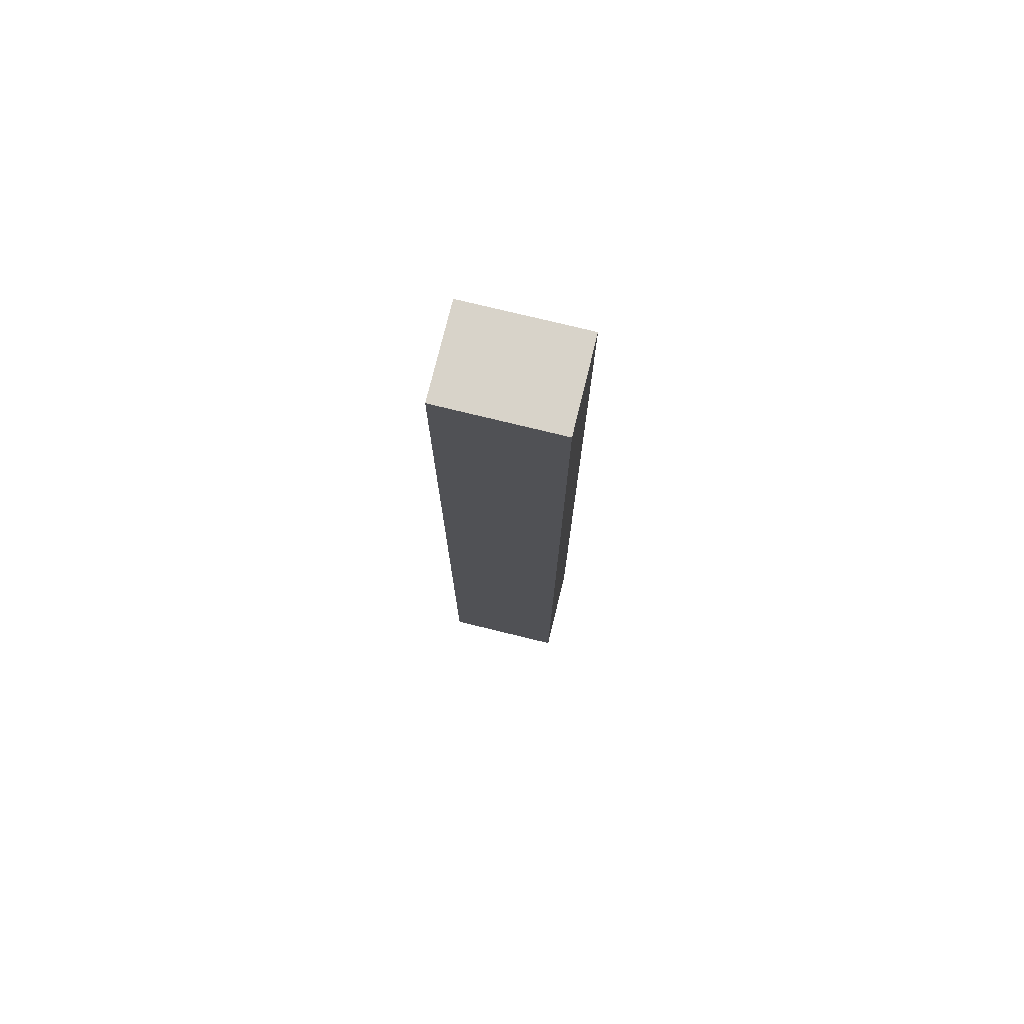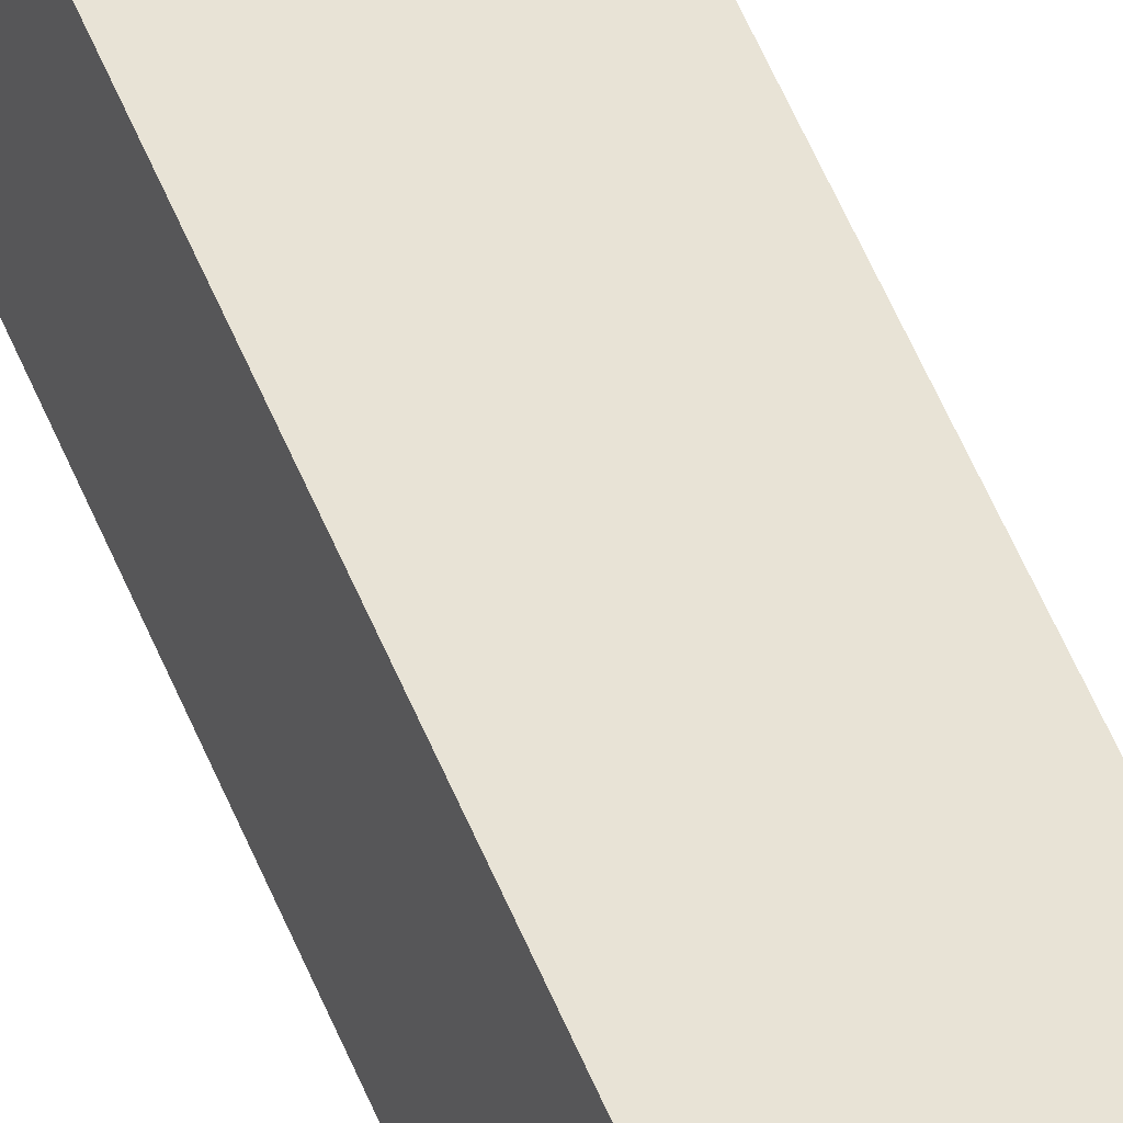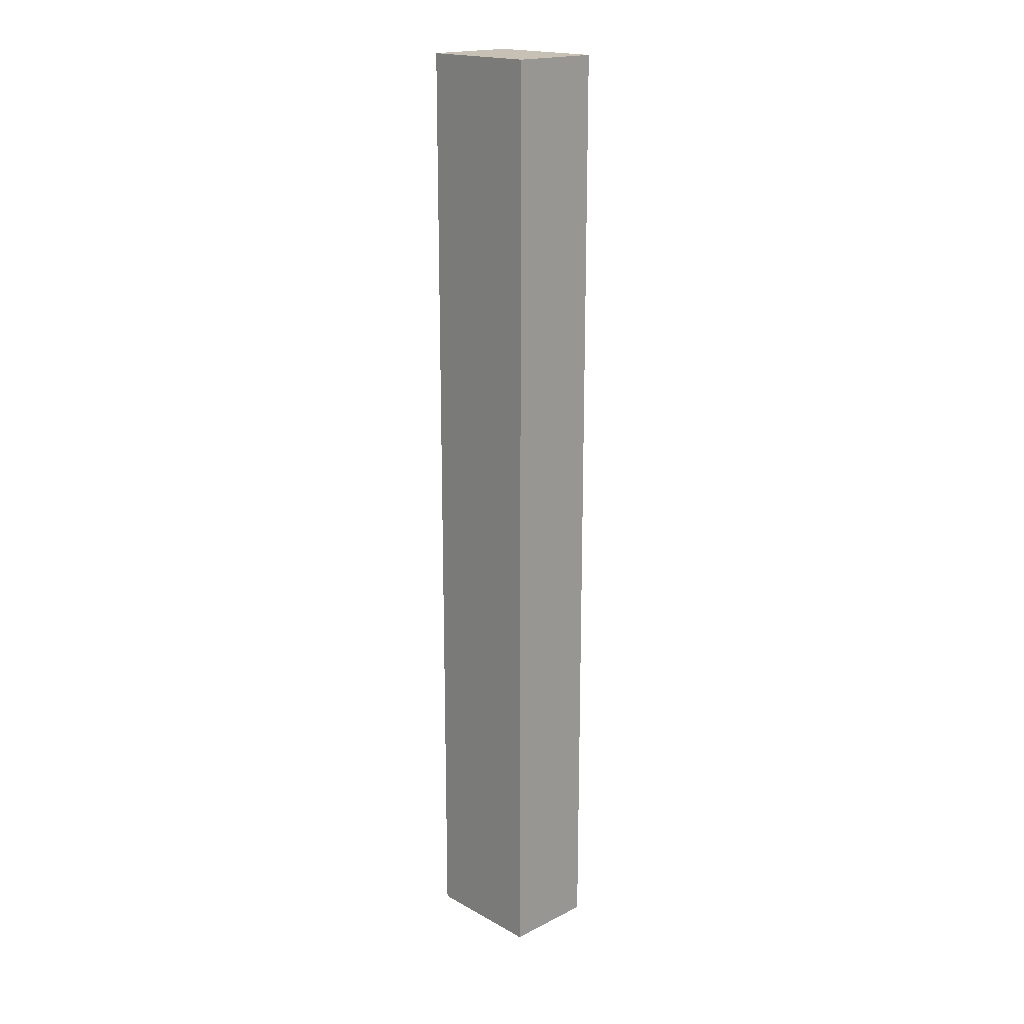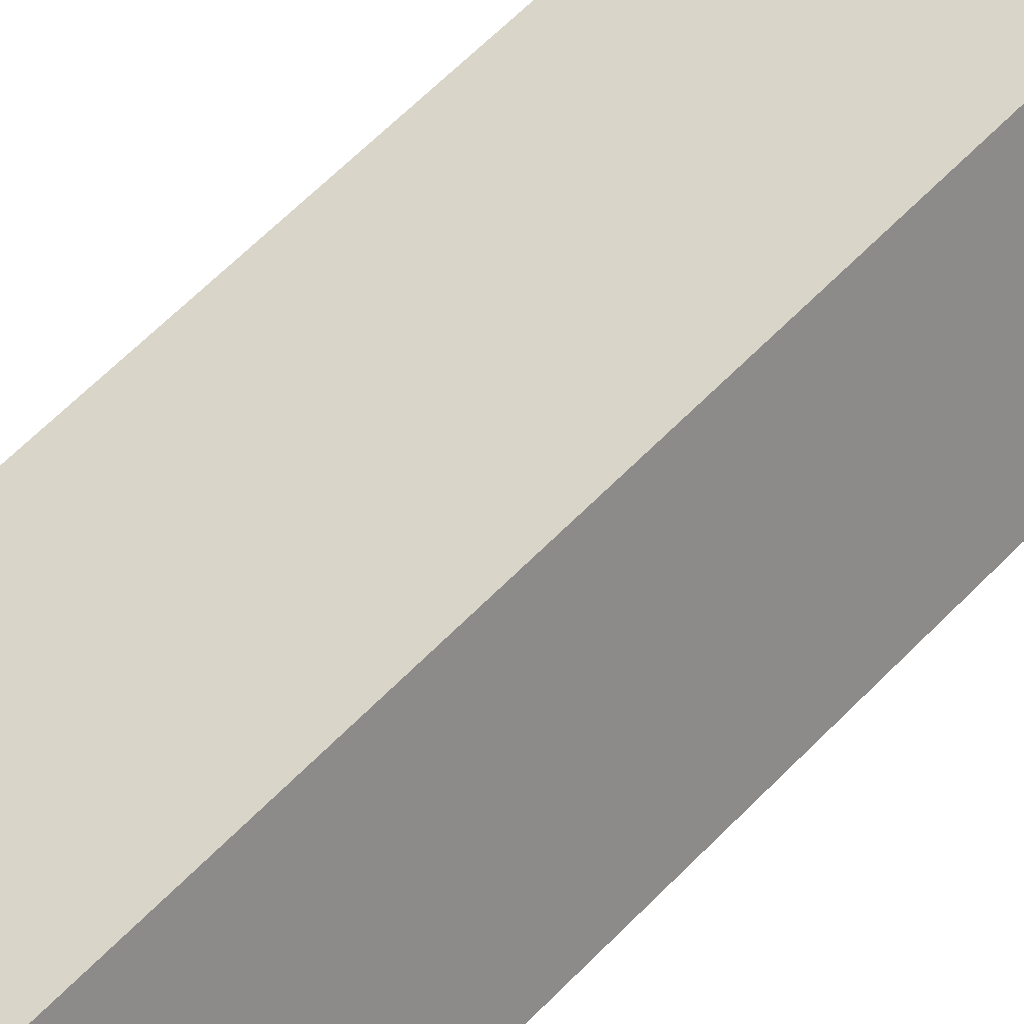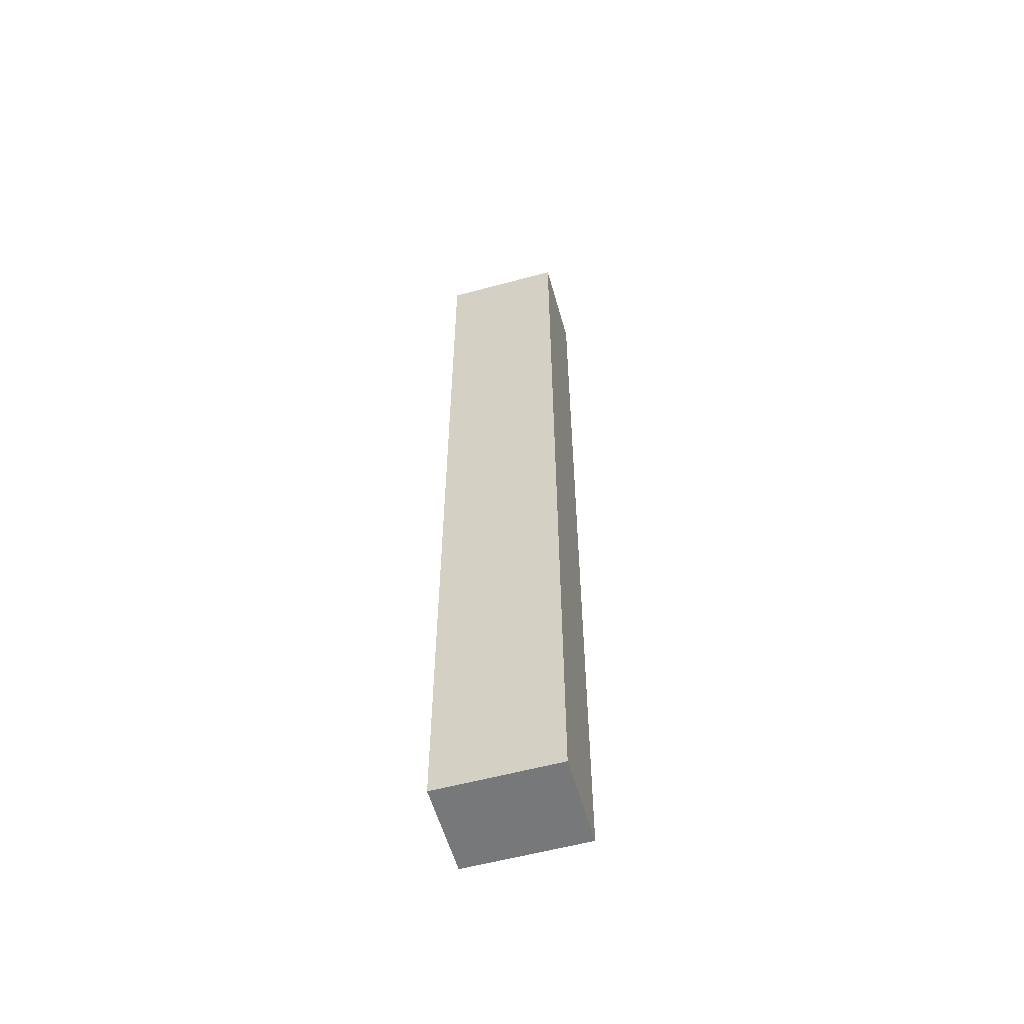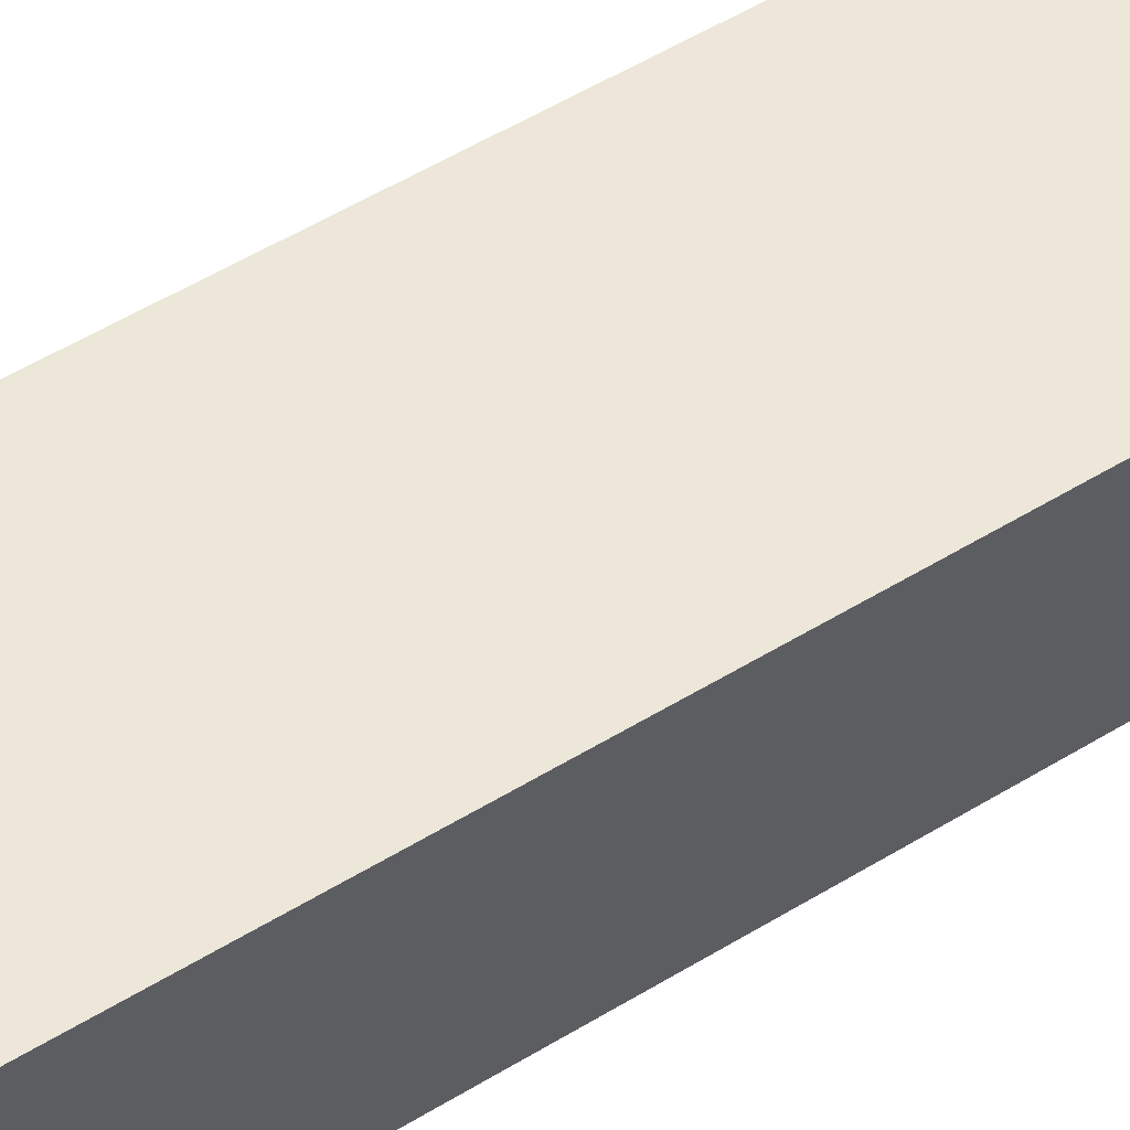
<metadata>
{"format":"obj","ext":"obj","renderer":"f3d","projection":"perspective","resolution":1024,"background":"white","views":[{"elev":75.8,"azim":29.0,"up":"+Y"},{"elev":65.7,"azim":-24.1,"up":"+Z"},{"elev":18.6,"azim":61.6,"up":"+Y"},{"elev":46.1,"azim":-141.9,"up":"+Z"},{"elev":-57.4,"azim":31.0,"up":"+Y"},{"elev":37.4,"azim":49.1,"up":"+Z"}]}
</metadata>
<code>
v  2.277 3.801e-17 -0.6207
v  2.748 18.52 1.105
v  2.747 -6.767e-17 1.105
v  2.277 18.52 -0.6213
v  0.4709 18.52 1.725
v  0.4705 -1.057e-16 1.726
v  0 0 0
v  0.0003954 18.52 -0.0005858
g defaultobject
f 1 2 3
f 2 1 4
f 3 5 6
f 5 3 2
f 7 5 8
f 5 7 6
f 1 8 4
f 8 1 7
f 4 5 2
f 5 4 8
f 6 1 3
f 1 6 7

</code>
